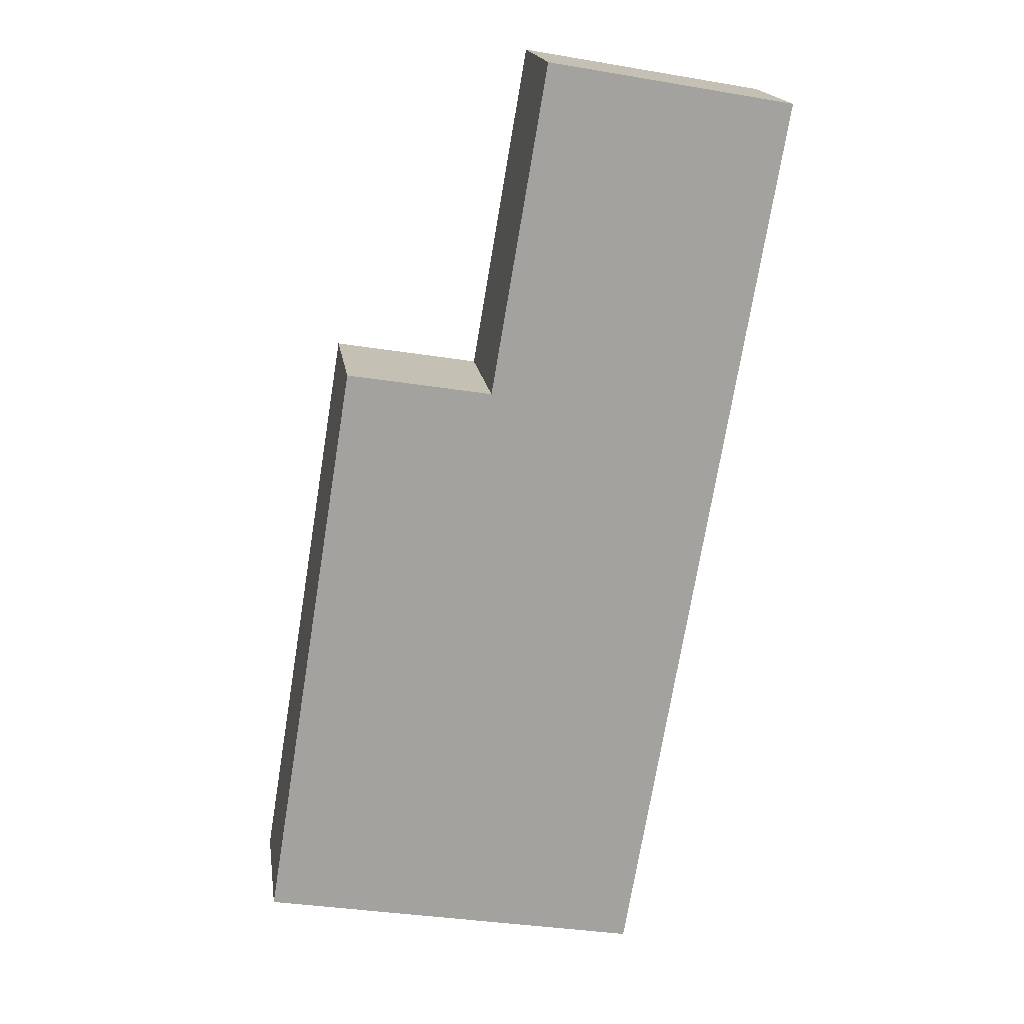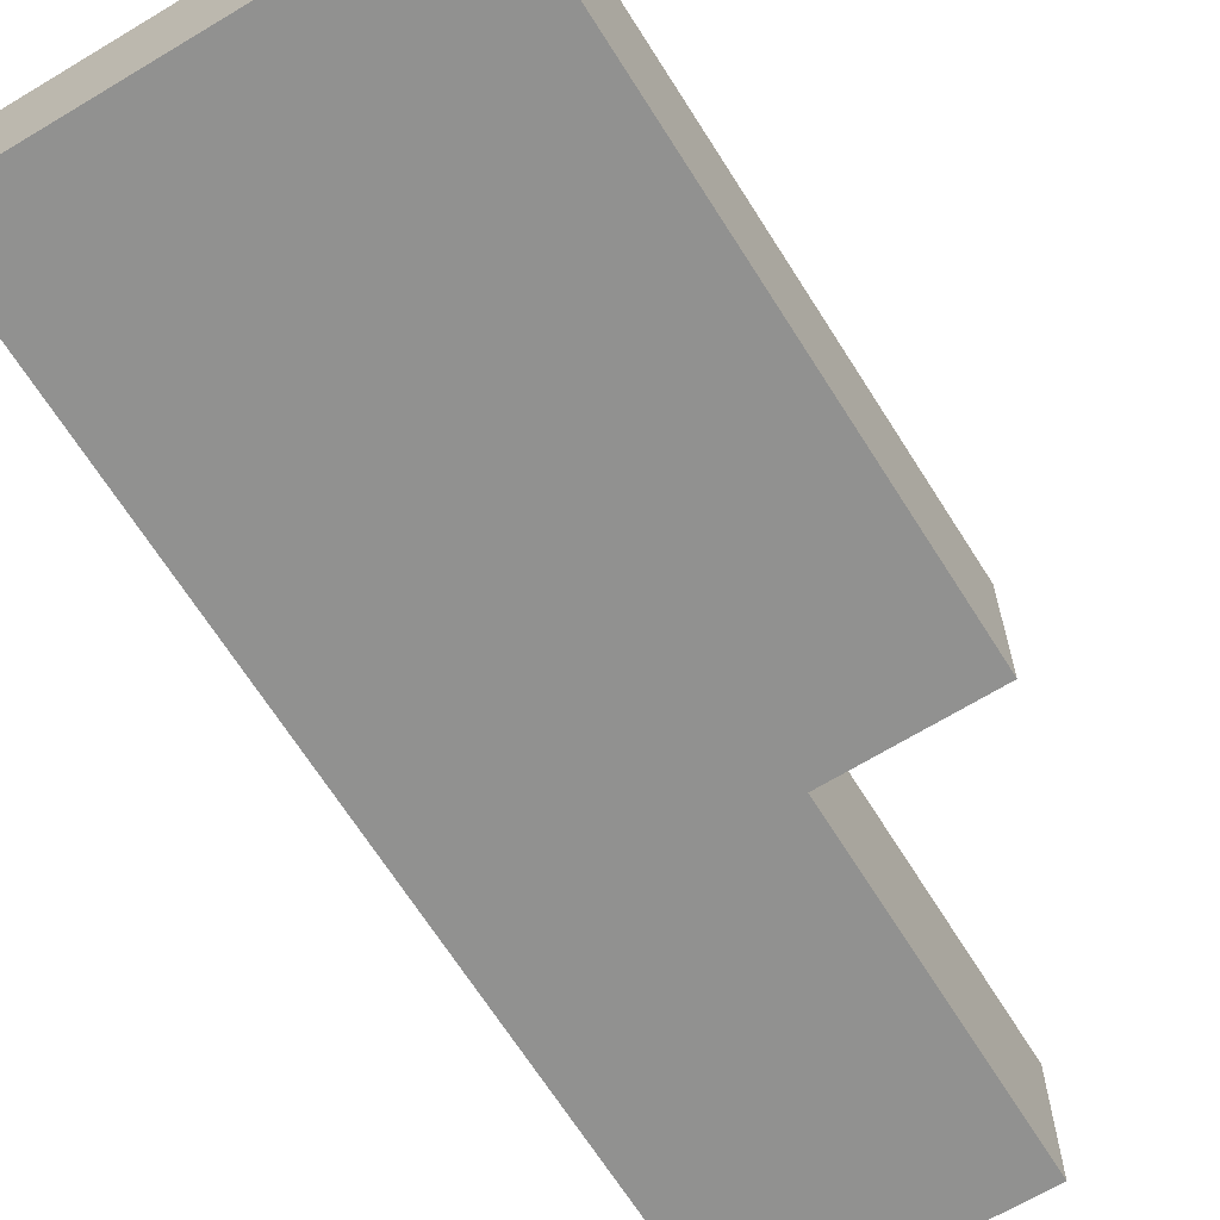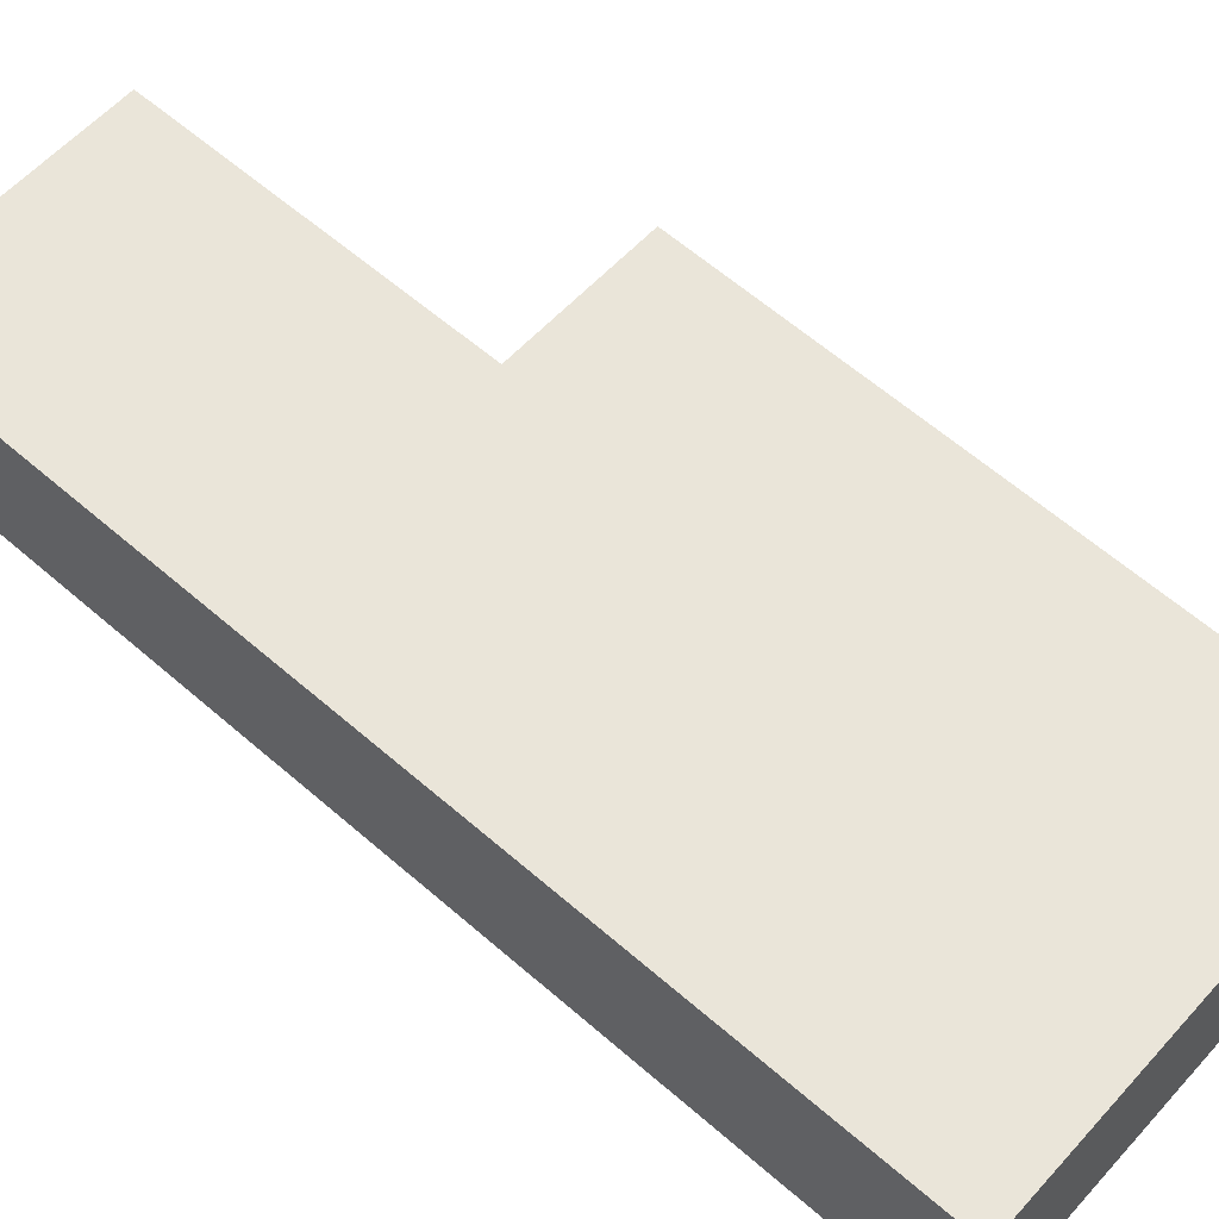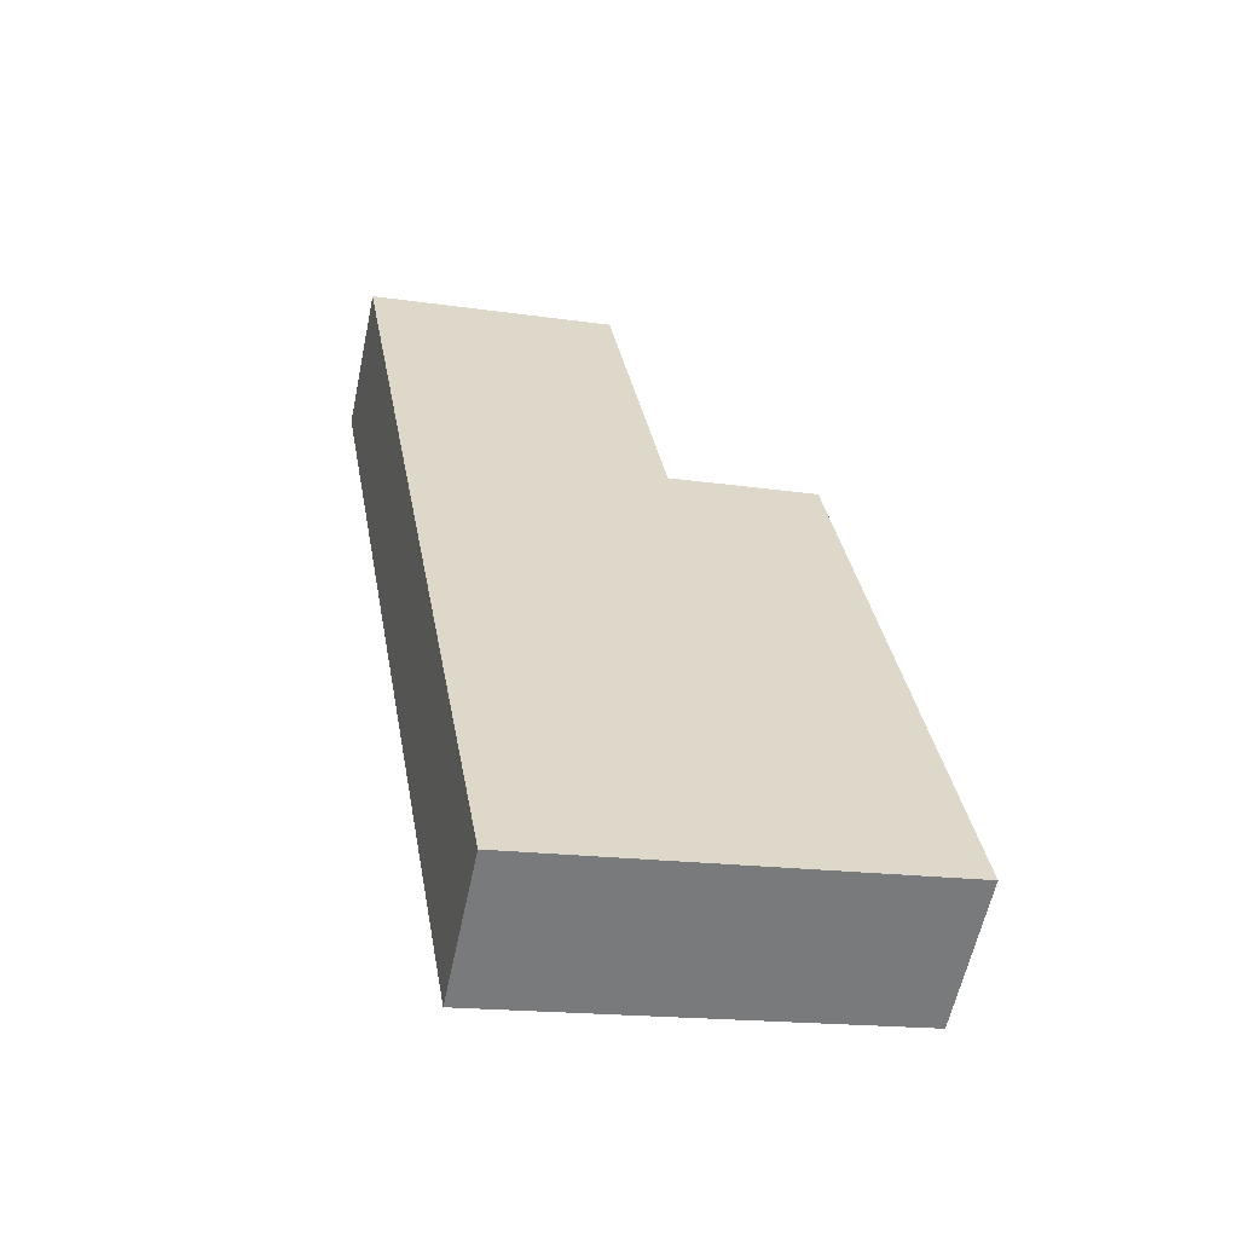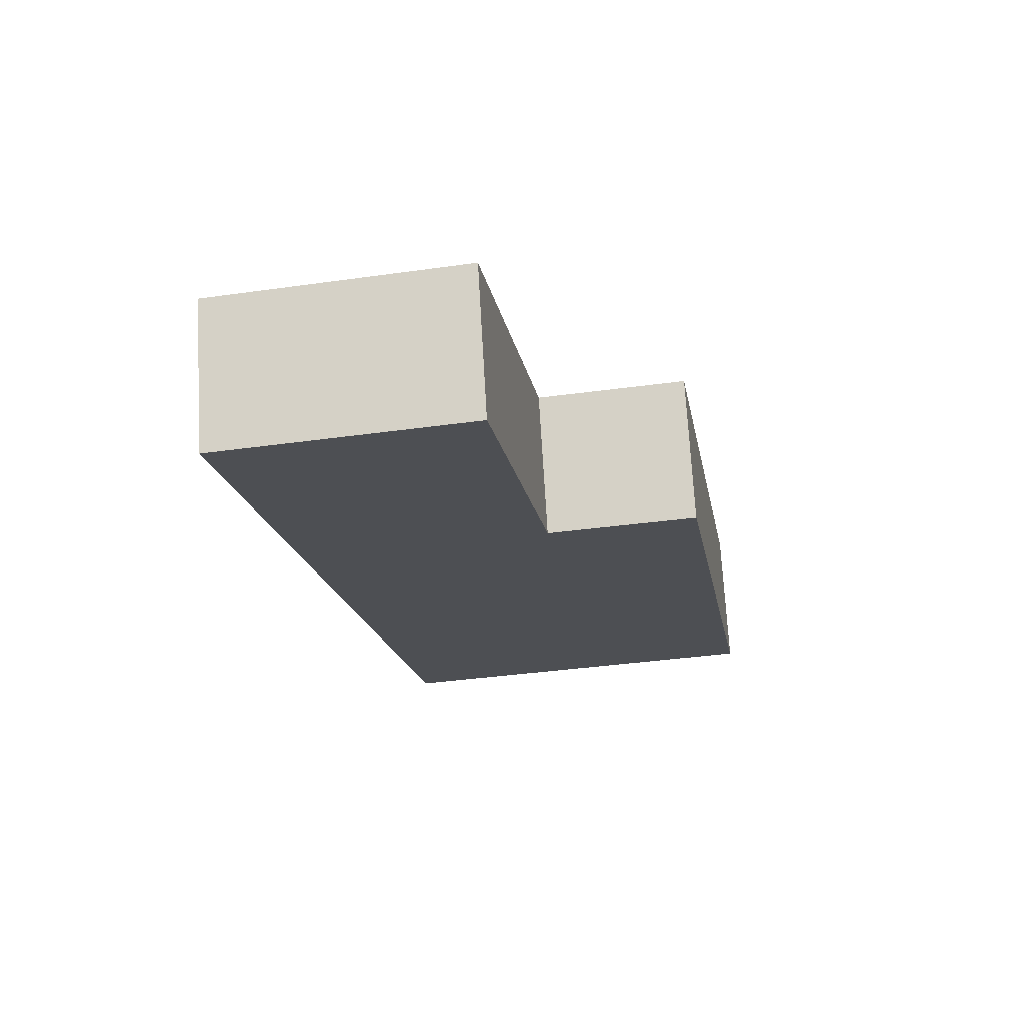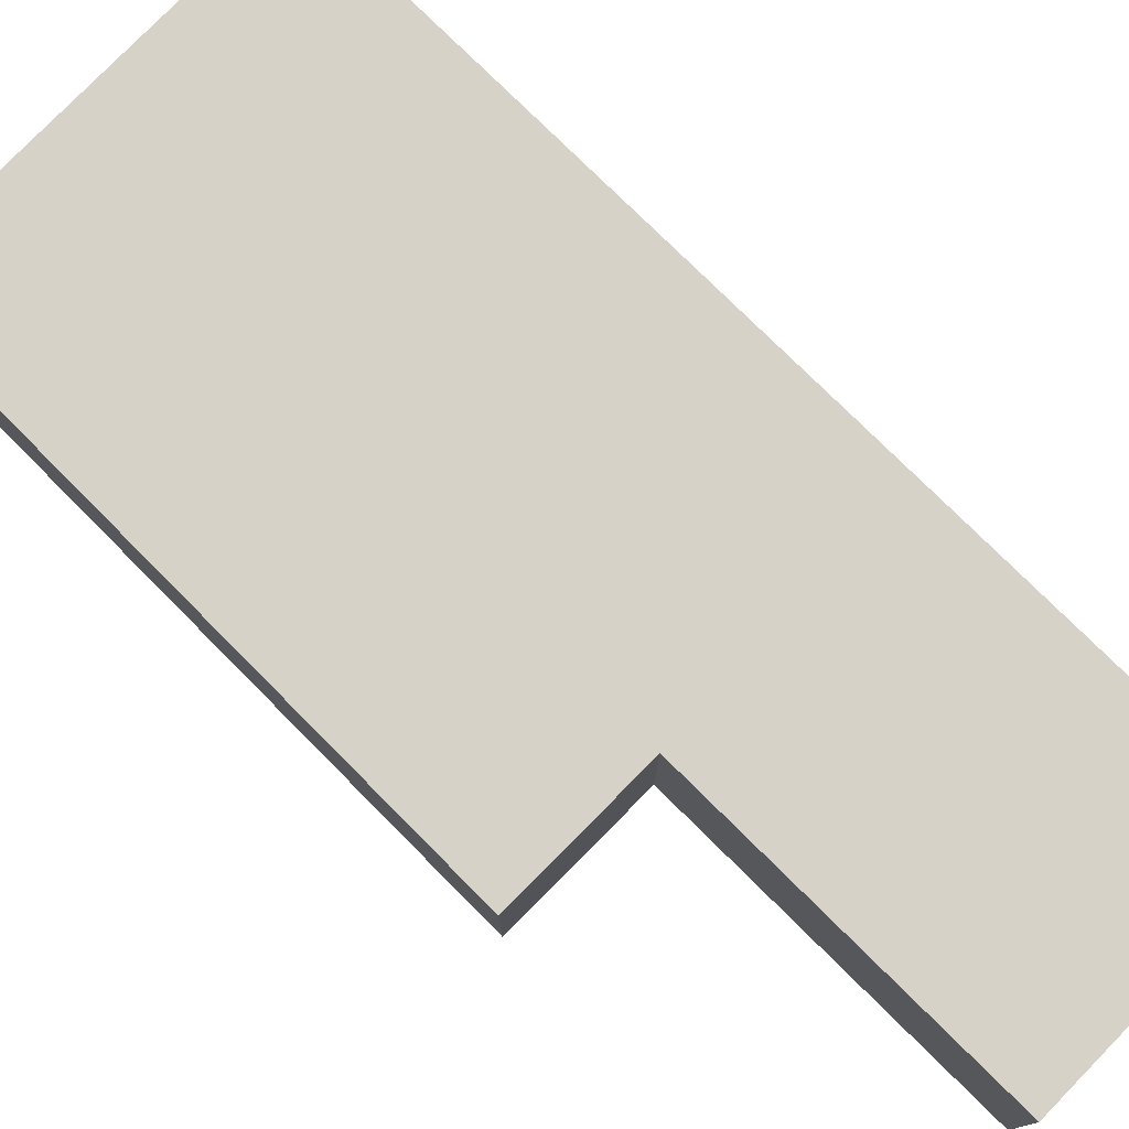
<metadata>
{"format":"obj","ext":"obj","renderer":"f3d","projection":"perspective","resolution":1024,"background":"white","views":[{"elev":17.8,"azim":-8.2,"up":"+Z"},{"elev":-65.9,"azim":-138.6,"up":"+Y"},{"elev":58.6,"azim":141.8,"up":"+Y"},{"elev":-59.7,"azim":168.2,"up":"+Z"},{"elev":72.2,"azim":176.7,"up":"+Z"},{"elev":77.9,"azim":-35.6,"up":"+Y"}]}
</metadata>
<code>
v  2.024 3.092 12.53
v  2.917 3.092 -0.533
v  0 3.092 1.893e-16
v  8.312 3.092 -1.518
v  5.053 3.092 12.02
v  5.155 3.092 12
v  10.47 3.092 11.14
v  5.173 3.092 12.11
v  6.367 3.092 19.08
v  10.9 3.092 13.69
v  6.878 3.092 18.99
v  11.66 3.092 18.14
v  2.024 -7.674e-16 12.53
v  5.053 -7.36e-16 12.02
v  5.155 -7.349e-16 12
v  6.367 -1.168e-15 19.08
v  11.66 -1.111e-15 18.14
v  6.878 -1.163e-15 18.99
v  5.173 -7.415e-16 12.11
v  0 0 0
v  10.9 -8.382e-16 13.69
v  10.47 -6.823e-16 11.14
v  8.312 9.295e-17 -1.518
v  2.917 3.264e-17 -0.533
g defaultobject
f 1 2 3
f 2 1 4
f 4 1 5
f 4 5 6
f 4 6 7
f 7 6 8
f 7 8 9
f 7 9 10
f 10 9 11
f 10 11 12
f 13 5 1
f 5 13 6
f 6 13 14
f 6 14 15
f 16 11 9
f 11 16 12
f 12 16 17
f 17 16 18
f 15 8 6
f 8 15 9
f 9 15 16
f 16 15 19
f 20 1 3
f 1 20 13
f 17 10 12
f 10 17 21
f 10 21 7
f 7 21 22
f 7 22 4
f 4 22 23
f 23 2 4
f 2 23 24
f 2 24 3
f 3 24 20
f 18 21 17
f 21 18 16
f 21 16 19
f 21 19 22
f 22 19 23
f 23 19 15
f 23 15 14
f 23 14 13
f 23 13 20
f 23 20 24

</code>
